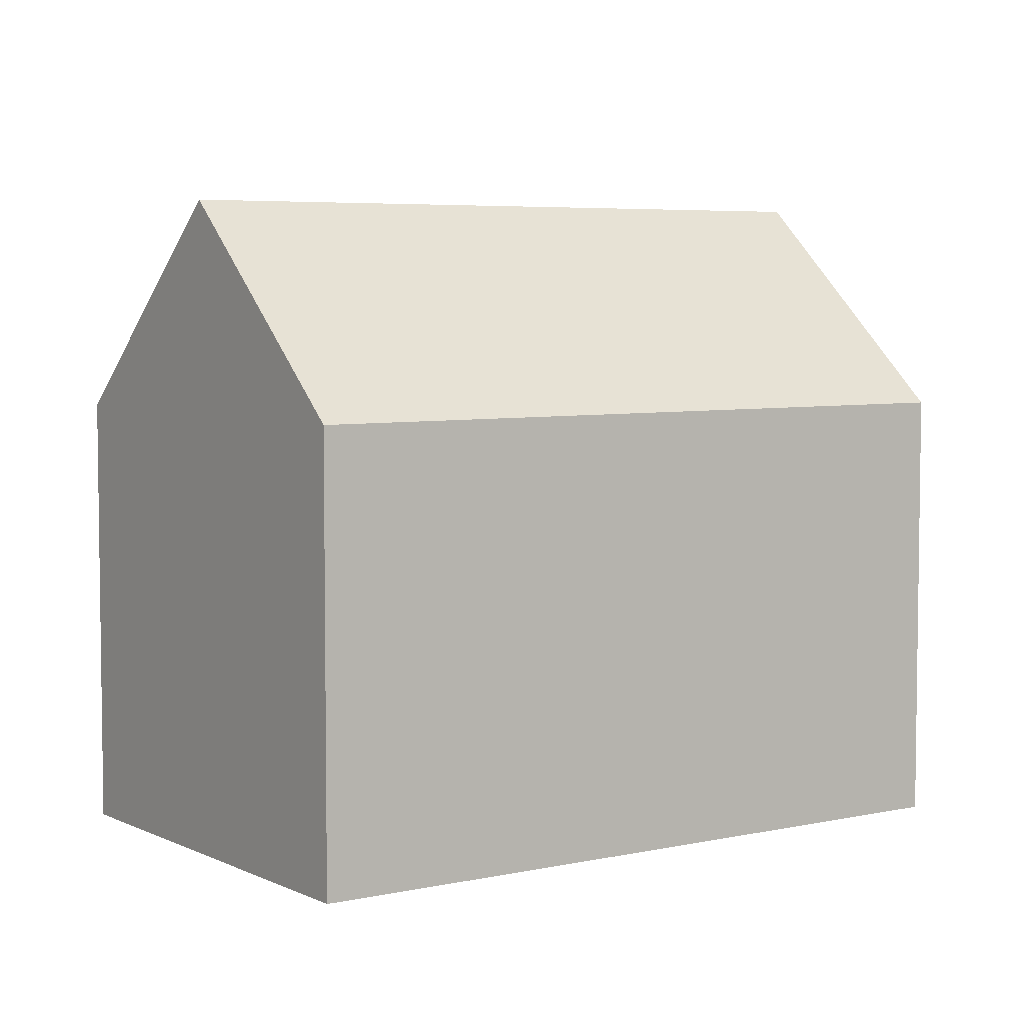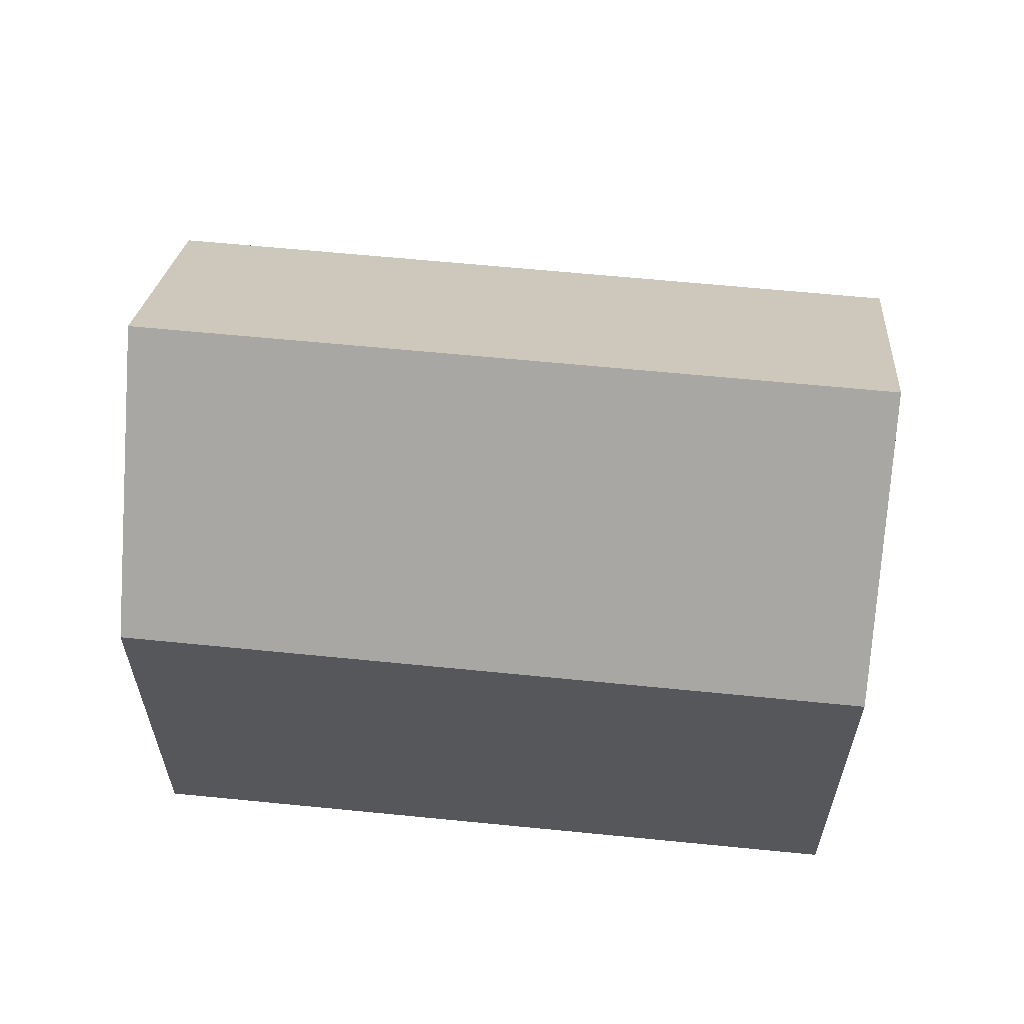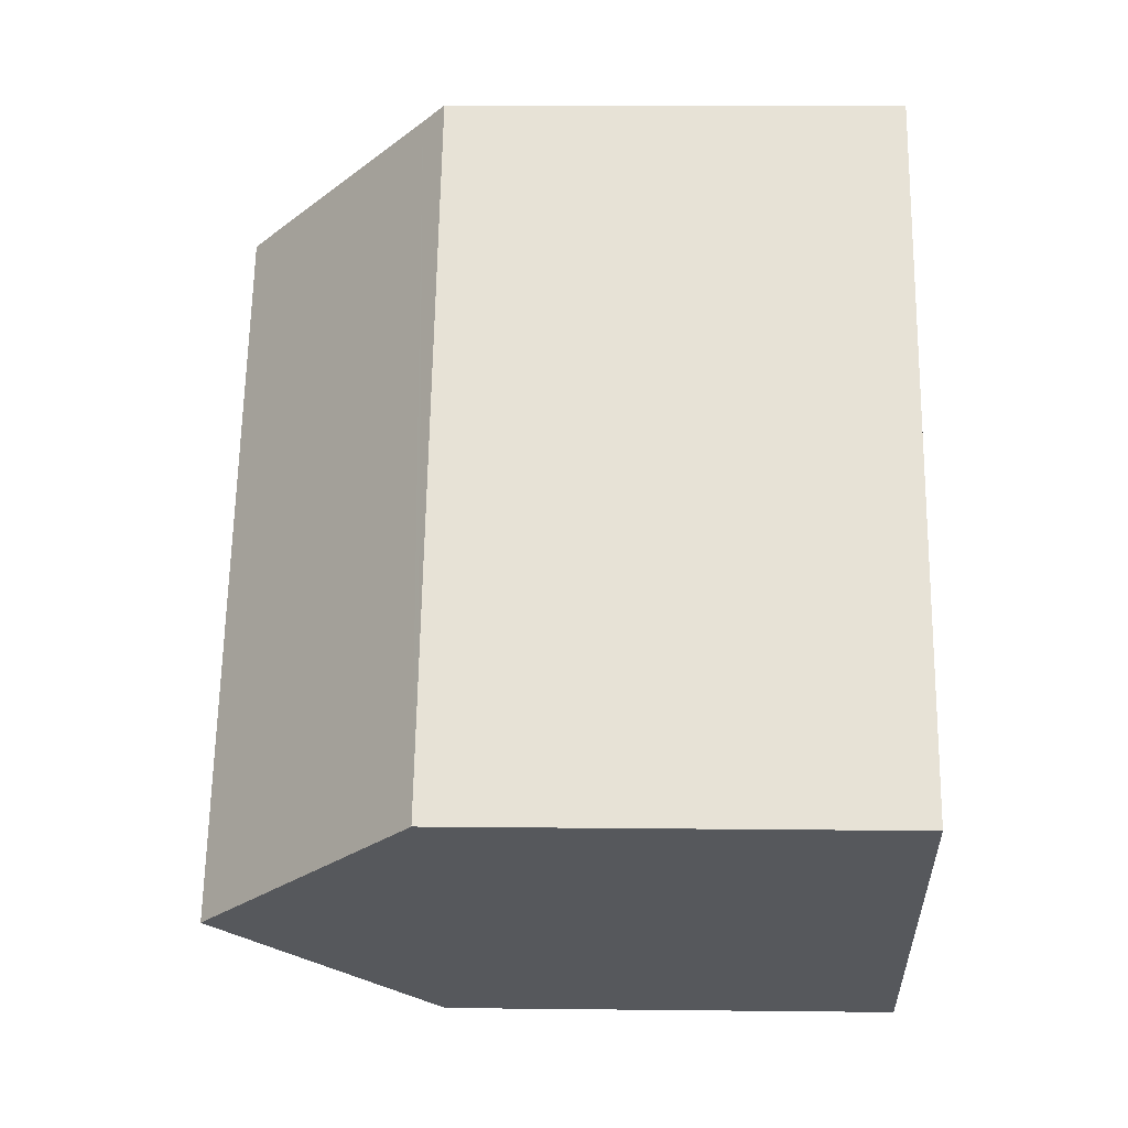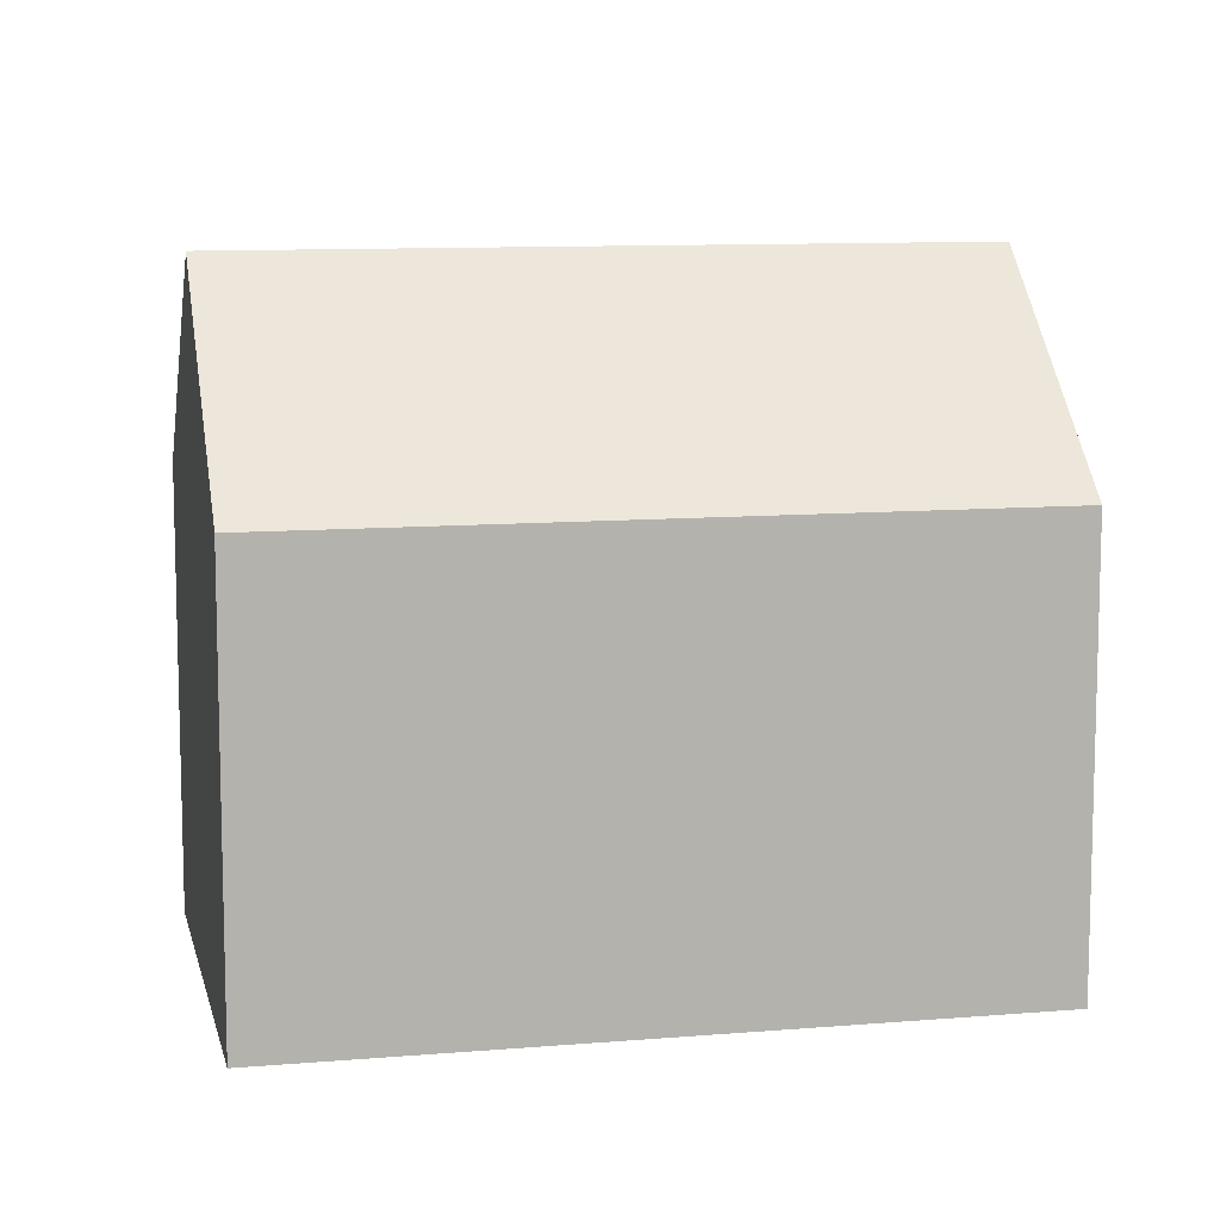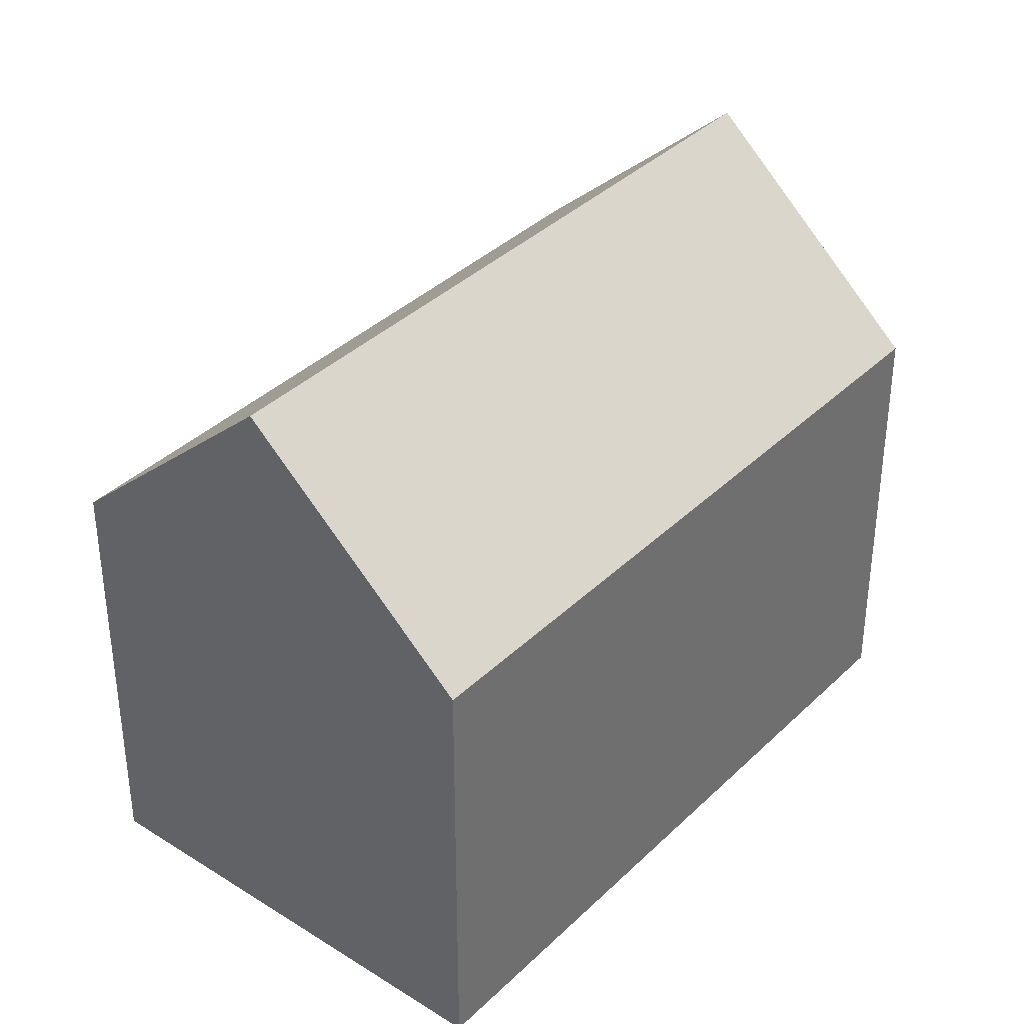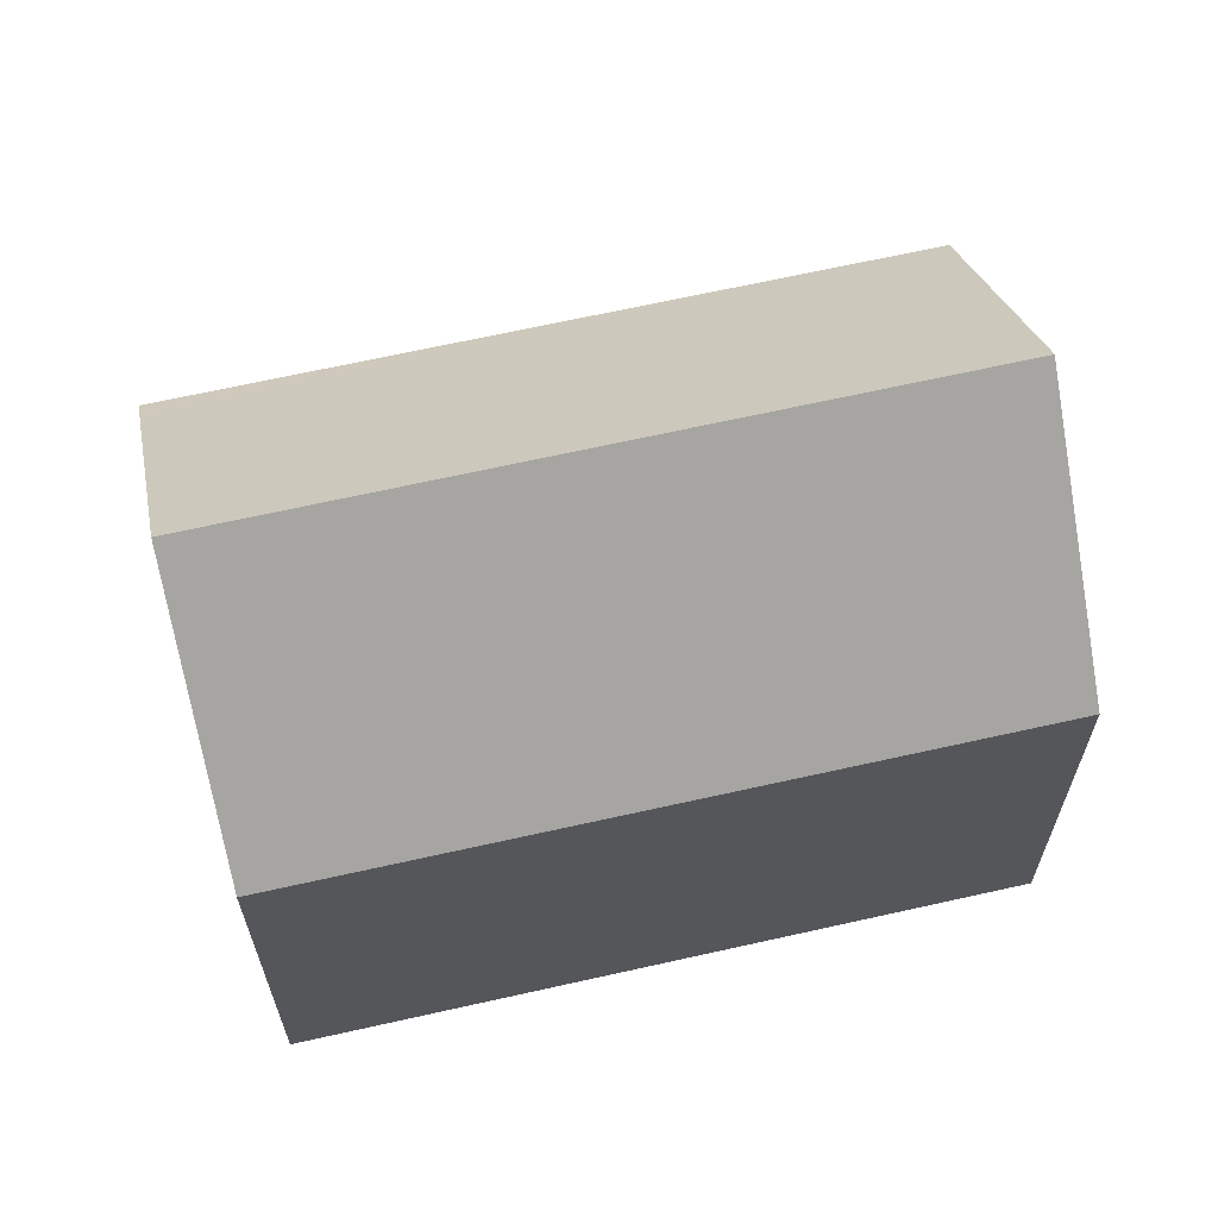
<metadata>
{"format":"obj","ext":"obj","renderer":"f3d","projection":"perspective","resolution":1024,"background":"white","views":[{"elev":5.3,"azim":-85.2,"up":"+Y"},{"elev":63.1,"azim":135.3,"up":"+Y"},{"elev":12.0,"azim":-88.5,"up":"+Z"},{"elev":10.1,"azim":-62.6,"up":"+Y"},{"elev":37.2,"azim":-101.1,"up":"+Y"},{"elev":65.9,"azim":116.8,"up":"+Y"}]}
</metadata>
<code>
v  4.123 14.82 -3.422
v  18.95 10.07 6.111
v  8.255 10.05 -6.853
v  14.88 14.82 9.578
v  11.24 10.57 12.68
v  1.947 10.06 2.353
v  10.8 10.06 13.05
v  0 10.06 6.161e-16
v  0.416 10.54 -0.345
v  0 0 0
v  0.416 2.113e-17 -0.345
v  4.123 2.095e-16 -3.422
v  8.255 4.196e-16 -6.853
v  10.8 -7.992e-16 13.05
v  1.947 -1.441e-16 2.353
v  11.24 -7.764e-16 12.68
v  18.95 -3.742e-16 6.111
v  14.88 -5.865e-16 9.578
g defaultobject
f 1 2 3
f 2 1 4
f 5 6 7
f 6 5 8
f 8 5 9
f 9 5 4
f 9 4 1
f 9 10 8
f 10 9 1
f 10 1 3
f 10 3 11
f 11 3 12
f 12 3 13
f 10 6 8
f 6 10 7
f 7 10 14
f 14 10 15
f 5 2 4
f 2 5 7
f 2 7 14
f 2 14 16
f 2 16 17
f 17 16 18
f 17 3 2
f 3 17 13
f 15 16 14
f 16 15 18
f 18 15 17
f 17 15 10
f 17 10 11
f 17 11 12
f 17 12 13

</code>
